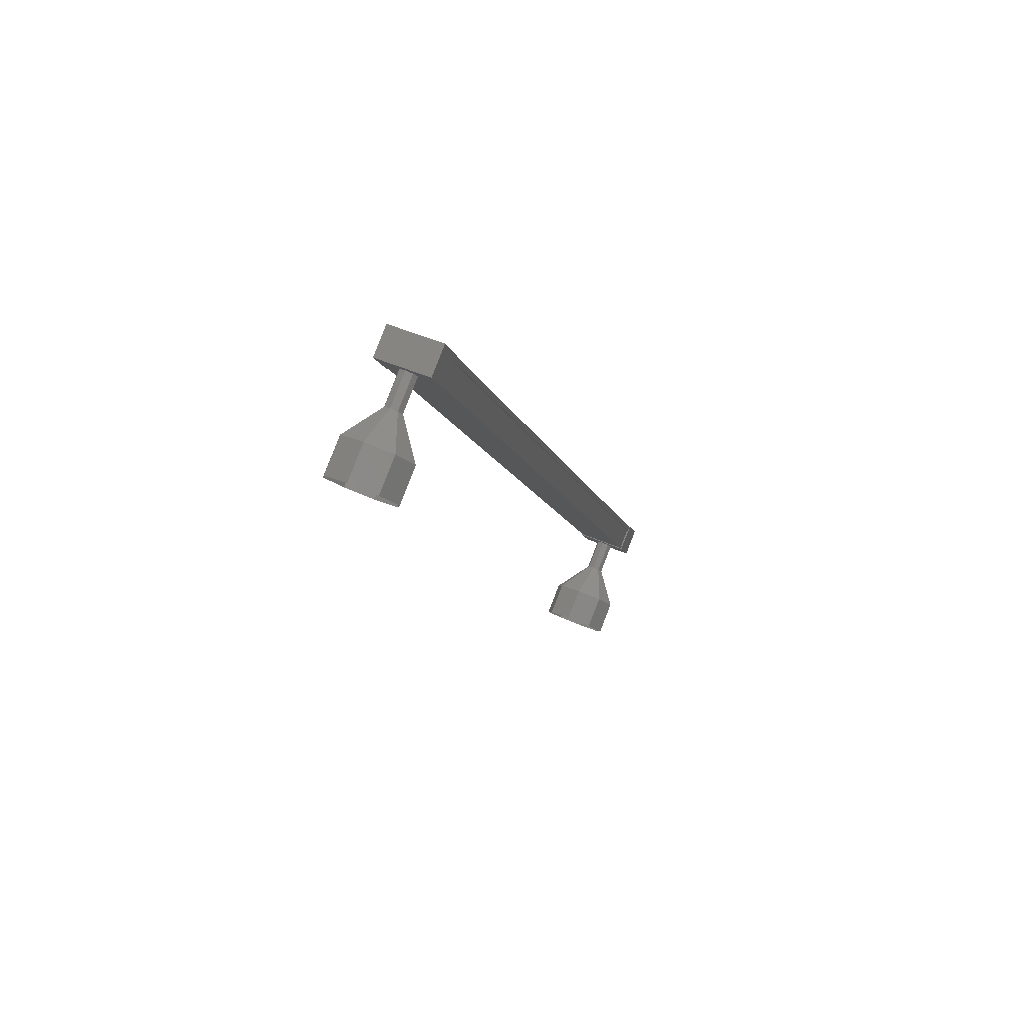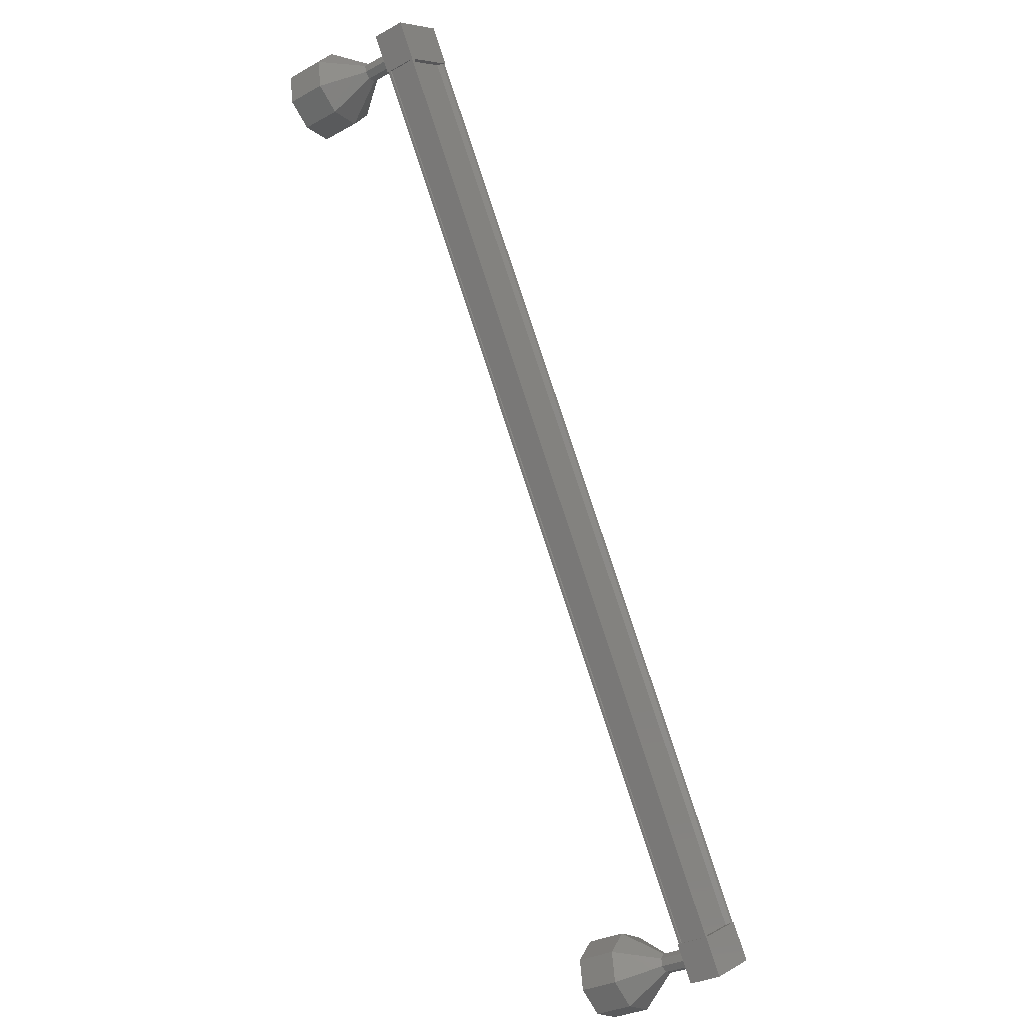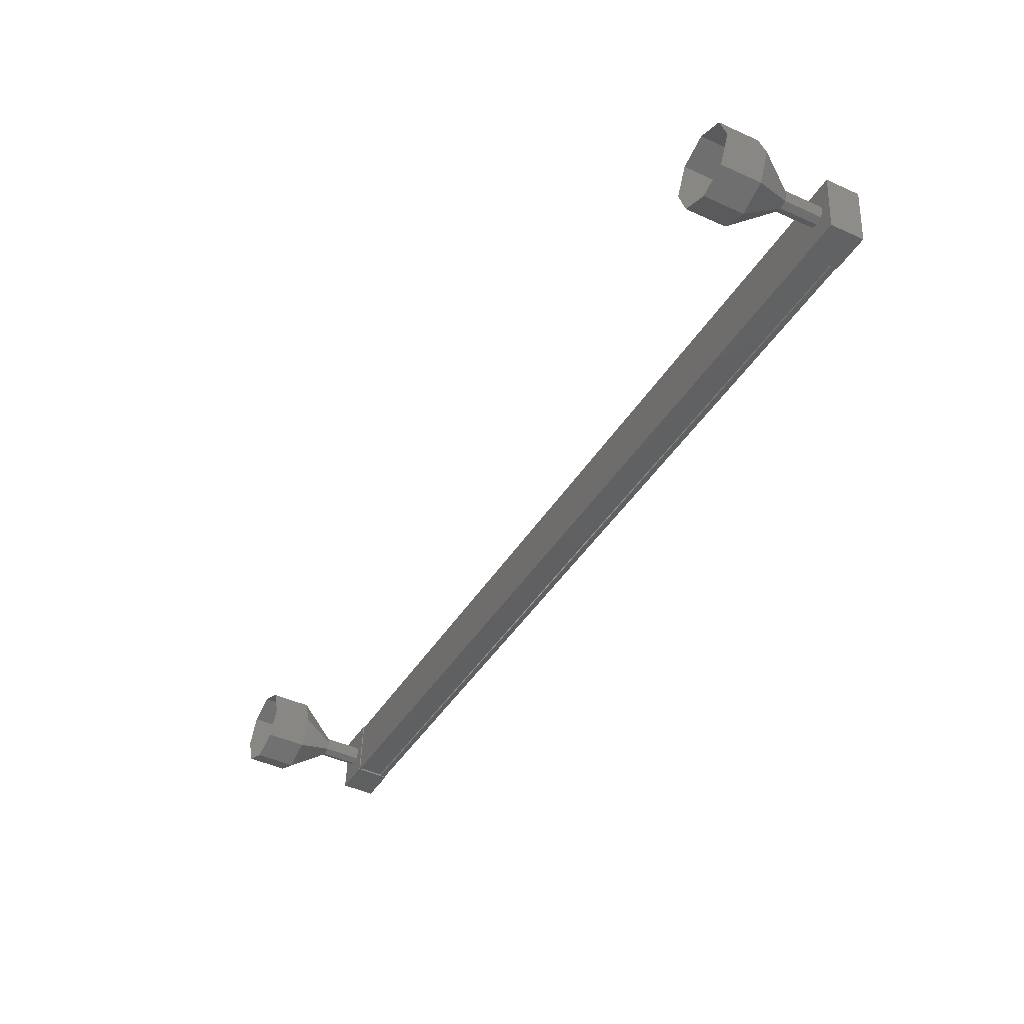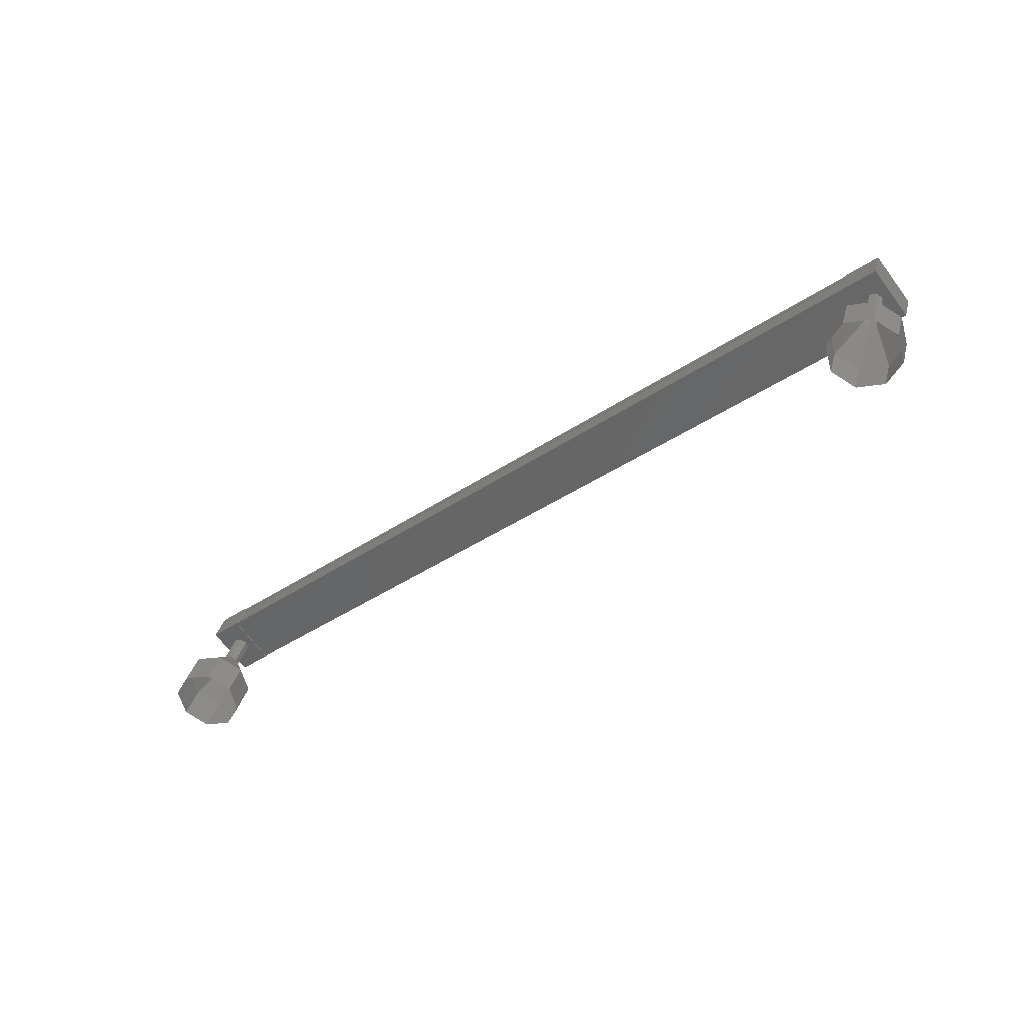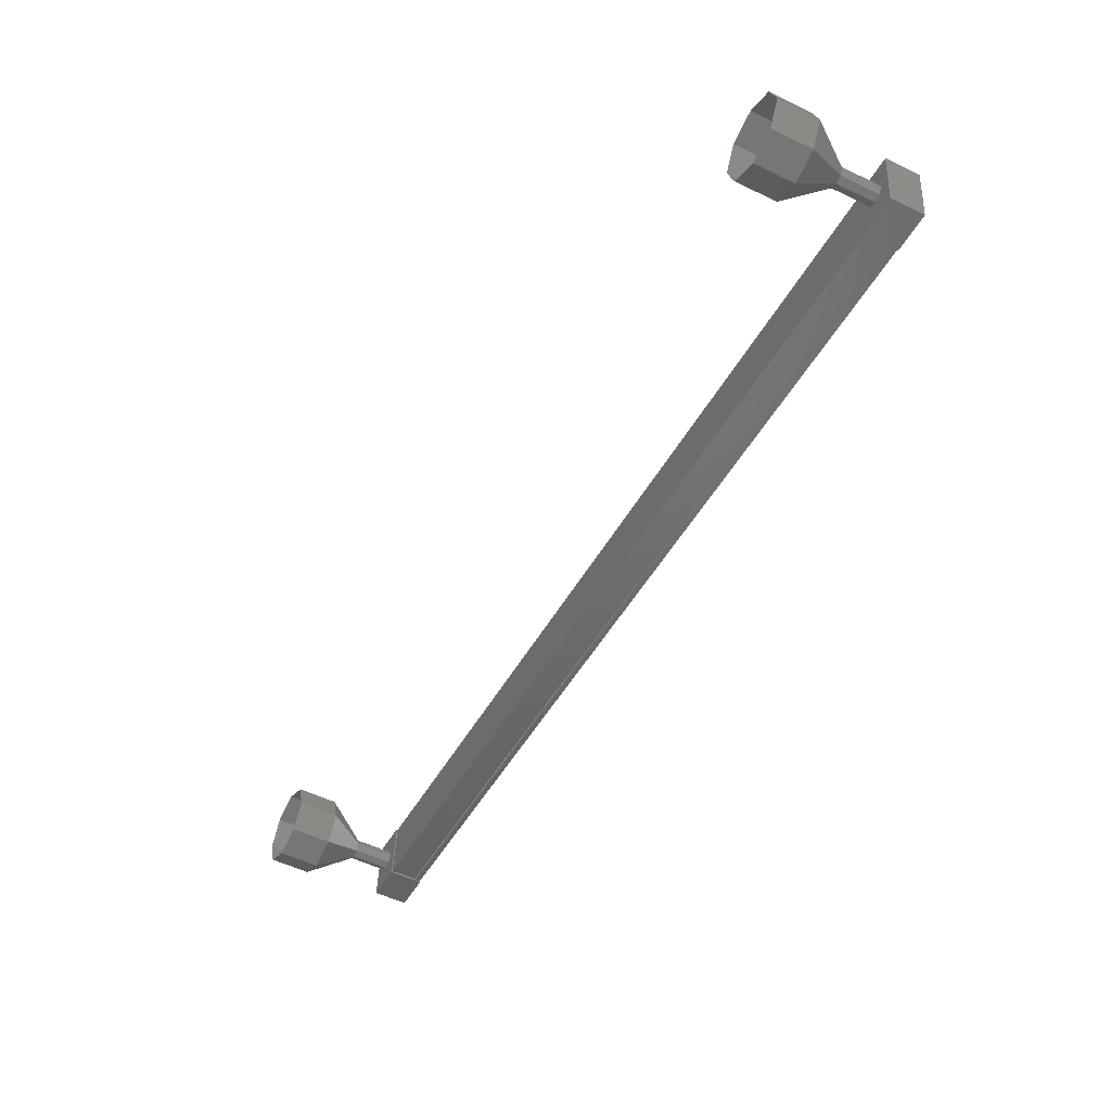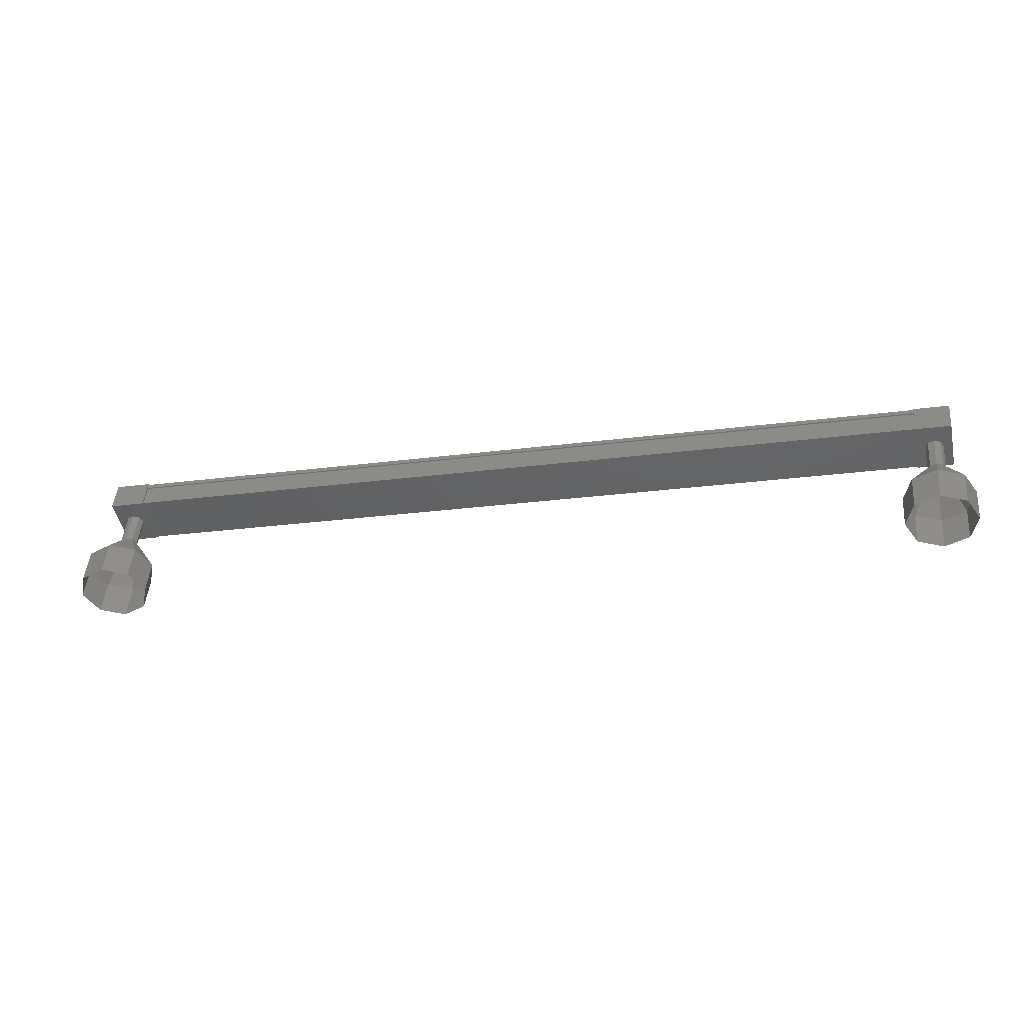
<metadata>
{"format":"stl","ext":"stl","renderer":"f3d","projection":"perspective","resolution":1024,"background":"white","views":[{"elev":-10.6,"azim":-109.0,"up":"+Z"},{"elev":-61.5,"azim":-68.2,"up":"+Y"},{"elev":-2.6,"azim":-123.9,"up":"+Y"},{"elev":-39.5,"azim":-172.3,"up":"+Z"},{"elev":-9.6,"azim":-123.1,"up":"+Y"},{"elev":-23.0,"azim":160.6,"up":"+Z"}]}
</metadata>
<code>
# stl→obj: 120 verts, 152 faces
v 374.2 -458.7 94.23
v 374.2 -458.8 94.31
v 394.9 -472 94.31
v 394.8 -472.1 94.27
v 395.5 -471 94.65
v 395.5 -471 94.78
v 374.8 -457.8 94.78
v 395.5 -470.9 94.82
v 374.8 -457.7 94.82
v 395.7 -470.7 94.14
v 375 -457.5 94.14
v 374.9 -457.7 94.67
v 394.9 -471.9 94.23
v 374.8 -457.8 94.65
v 374.9 -457.7 94.69
v 395.6 -470.9 94.69
v 395.6 -470.9 94.67
v 395.1 -472.3 94.28
v 396 -470.8 94.06
v 395.8 -471.1 94.84
v 395 -470.5 94.84
v 394.2 -471.7 94.28
v 395.2 -470.3 94.06
v 394.4 -471.5 93.5
v 395.3 -472 93.5
v 375.4 -458.1 94.84
v 374.7 -459.2 94.28
v 375.6 -457.8 94.06
v 374.8 -459 93.5
v 374 -458.4 93.5
v 373.8 -458.7 94.28
v 374.6 -457.5 94.84
v 374.7 -457.3 94.06
v 374.1 -458.9 94.27
v 374.1 -458.8 94.14
v 394.8 -472 94.14
v 374.2 -458.8 94.14
v 394.9 -472 94.14
v 374.3 -458.6 93.61
v 395 -471.8 93.61
v 374.3 -458.6 93.59
v 395 -471.8 93.59
v 374.3 -458.6 93.53
v 395 -471.8 93.53
v 375 -457.5 94.08
v 395.7 -470.7 94.08
v 374.8 -457.7 92.91
v 374.3 -457 91.98
v 374.7 -457.9 92.84
v 374.2 -457.7 91.72
v 374.8 -458 92.81
v 374.7 -458.3 91.61
v 375 -458.1 92.84
v 375.4 -458.4 91.72
v 375.2 -458 92.91
v 376 -458 91.98
v 375.2 -457.8 92.97
v 376.1 -457.3 92.25
v 375.1 -457.6 93
v 375.7 -456.7 92.36
v 374.9 -457.6 92.97
v 374.9 -456.6 92.25
v 395 -471 93.83
v 395.2 -470.7 92.9
v 395 -471.2 93.76
v 395.2 -470.9 92.83
v 395.1 -471.3 93.73
v 395.3 -471 92.81
v 395.3 -471.4 93.76
v 395.5 -471.1 92.83
v 395.4 -471.3 93.83
v 395.6 -471 92.9
v 395.4 -471.1 93.89
v 395.6 -470.8 92.97
v 395.3 -471 93.92
v 395.5 -470.6 92.99
v 395.1 -470.9 93.89
v 395.3 -470.6 92.97
v 394.8 -470 91.98
v 395 -469.7 91.05
v 394.6 -470.7 91.72
v 394.8 -470.4 90.79
v 395.1 -471.3 91.61
v 395.3 -471 90.68
v 395.8 -471.5 91.72
v 396 -471.1 90.79
v 396.4 -471.1 91.98
v 396.6 -470.7 91.05
v 396.5 -470.3 92.25
v 396.7 -470 91.32
v 396.1 -469.7 92.36
v 396.3 -469.4 91.43
v 395.3 -469.6 92.25
v 395.6 -469.3 91.32
v 395.2 -470.7 92.91
v 395.2 -470.9 92.84
v 395.5 -471.1 92.84
v 395.6 -471 92.91
v 395.5 -470.6 93
v 374.6 -458 93.83
v 374.8 -457.7 92.9
v 374.5 -458.2 93.76
v 374.7 -457.9 92.83
v 374.6 -458.3 93.73
v 374.8 -458.4 93.76
v 375 -458.1 92.83
v 375 -458.3 93.83
v 375.2 -458 92.9
v 375 -458.1 93.89
v 374.9 -457.9 93.92
v 375.1 -457.6 92.99
v 374.7 -457.9 93.89
v 375.1 -456.3 91.32
v 374.5 -456.7 91.05
v 374.4 -457.4 90.79
v 374.9 -458 90.68
v 375.6 -458.1 90.79
v 376.2 -457.7 91.05
v 376.3 -457 91.32
v 375.9 -456.4 91.43
f 1 2 3
f 3 2 4
f 5 6 7
f 7 6 8
f 8 9 7
f 10 11 10
f 10 11 11
f 11 12 10
f 3 13 1
f 1 13 5
f 5 14 1
f 7 14 5
f 9 8 15
f 15 8 16
f 16 12 15
f 17 12 16
f 10 12 17
f 18 19 20
f 20 19 21
f 21 22 20
f 23 22 21
f 24 22 23
f 23 19 24
f 24 19 25
f 25 19 18
f 18 22 25
f 20 22 18
f 26 27 28
f 28 27 29
f 29 30 28
f 27 30 29
f 31 30 27
f 27 32 31
f 31 32 30
f 30 32 33
f 33 28 30
f 32 28 33
f 26 28 32
f 32 27 26
f 2 34 4
f 4 34 35
f 35 36 4
f 37 36 35
f 38 36 37
f 37 39 38
f 38 39 40
f 40 39 41
f 41 42 40
f 43 42 41
f 44 42 43
f 43 45 44
f 44 45 46
f 46 45 10
f 23 21 19
f 22 24 25
f 45 11 10
f 47 48 49
f 49 48 50
f 50 51 49
f 52 51 50
f 53 51 52
f 52 54 53
f 53 54 55
f 55 54 56
f 56 57 55
f 58 57 56
f 59 57 58
f 58 60 59
f 59 60 61
f 61 60 62
f 62 47 61
f 48 47 62
f 63 64 65
f 65 64 66
f 66 67 65
f 68 67 66
f 69 67 68
f 68 70 69
f 69 70 71
f 71 70 72
f 72 73 71
f 74 73 72
f 75 73 74
f 74 76 75
f 75 76 77
f 77 76 78
f 78 63 77
f 64 63 78
f 79 80 81
f 81 80 82
f 82 83 81
f 84 83 82
f 85 83 84
f 84 86 85
f 85 86 87
f 87 86 88
f 88 89 87
f 90 89 88
f 91 89 90
f 90 92 91
f 91 92 93
f 93 92 94
f 94 79 93
f 80 79 94
f 95 79 96
f 96 79 81
f 81 68 96
f 83 68 81
f 97 68 83
f 83 85 97
f 97 85 98
f 98 85 87
f 87 74 98
f 89 74 87
f 99 74 89
f 89 91 99
f 99 91 78
f 78 91 93
f 93 95 78
f 79 95 93
f 100 101 102
f 102 101 103
f 103 104 102
f 51 104 103
f 105 104 51
f 51 106 105
f 105 106 107
f 107 106 108
f 108 109 107
f 57 109 108
f 110 109 57
f 57 111 110
f 110 111 112
f 112 111 61
f 61 100 112
f 101 100 61
f 62 113 48
f 48 113 114
f 114 50 48
f 115 50 114
f 52 50 115
f 115 116 52
f 52 116 54
f 54 116 117
f 117 56 54
f 118 56 117
f 58 56 118
f 118 119 58
f 58 119 60
f 60 119 120
f 120 62 60
f 113 62 120

</code>
